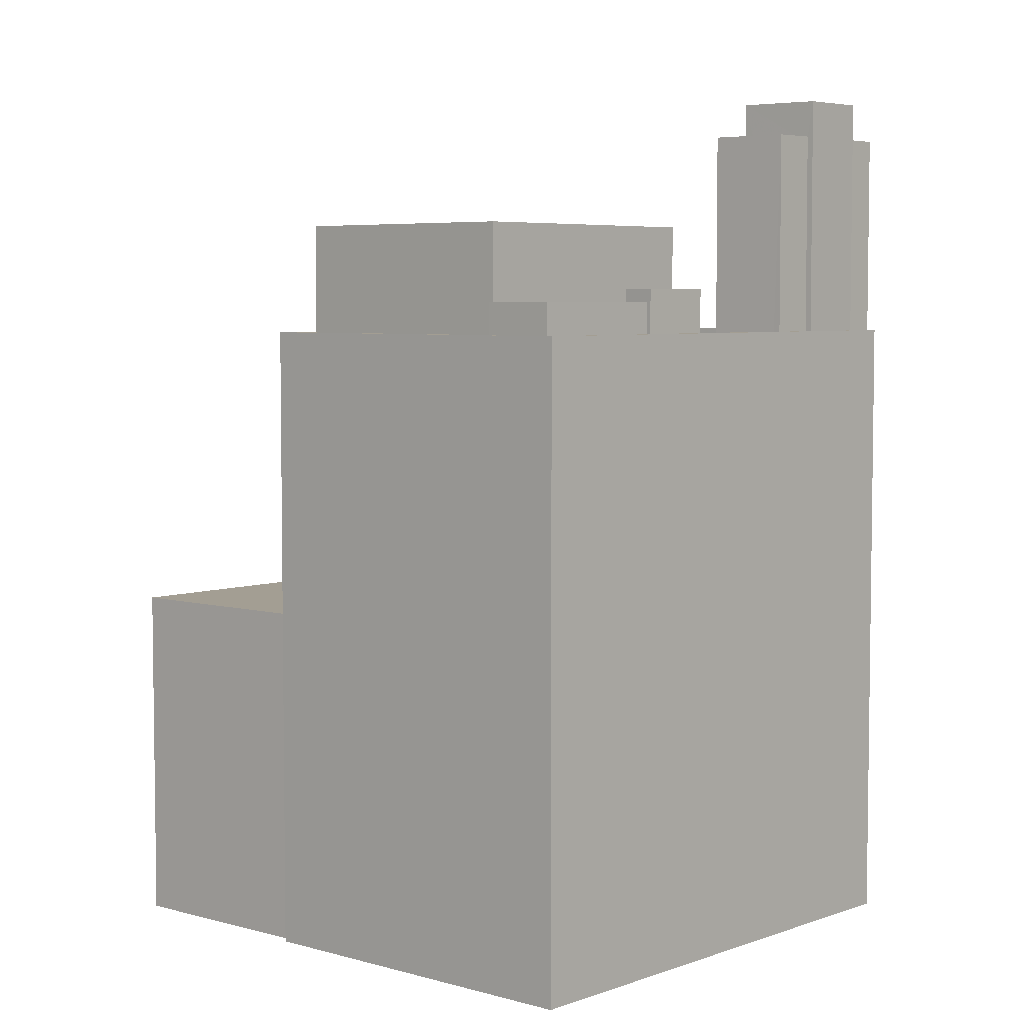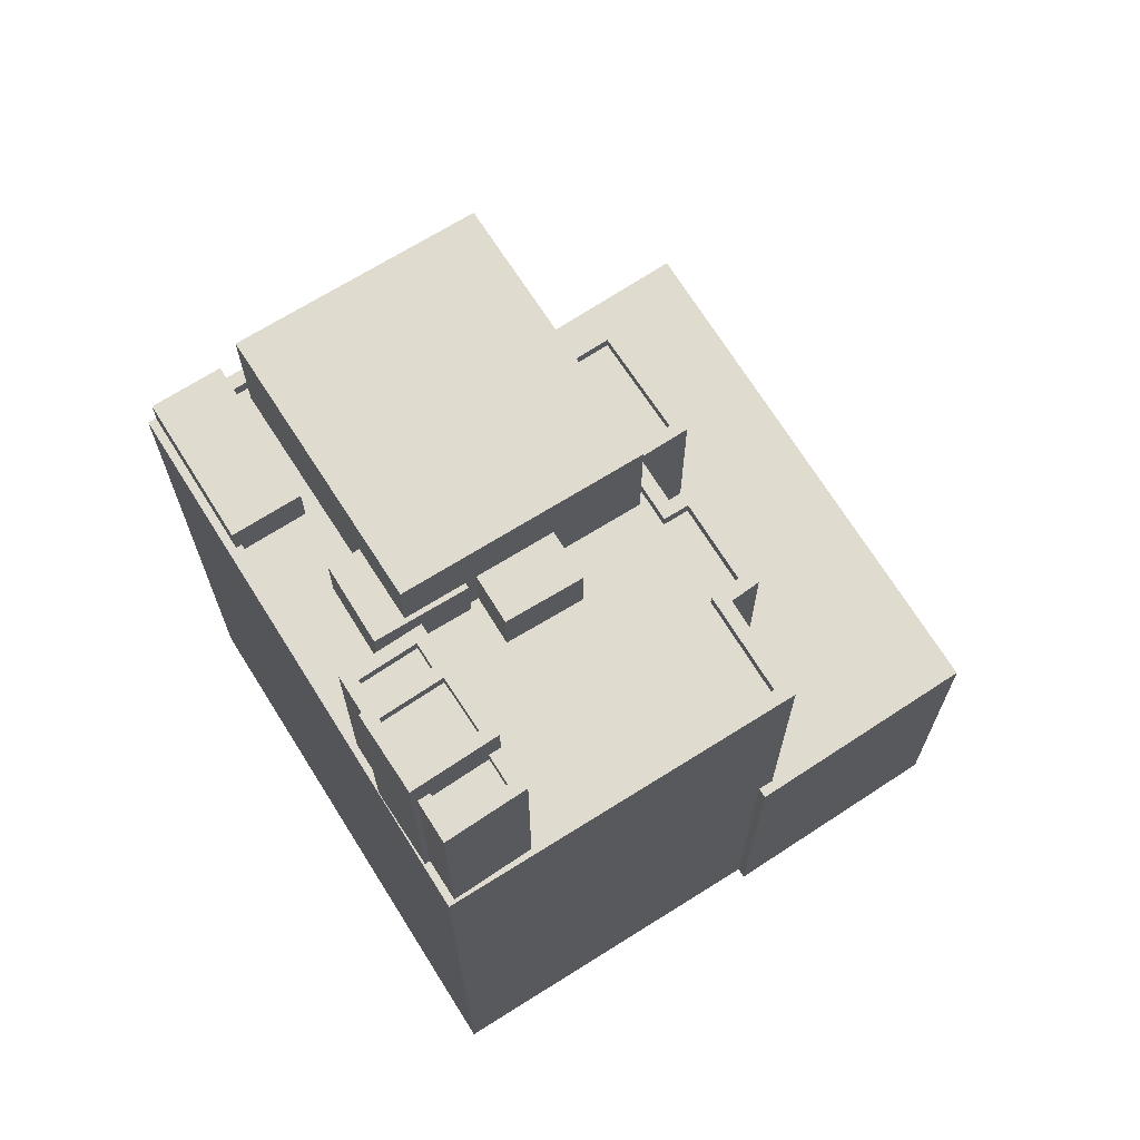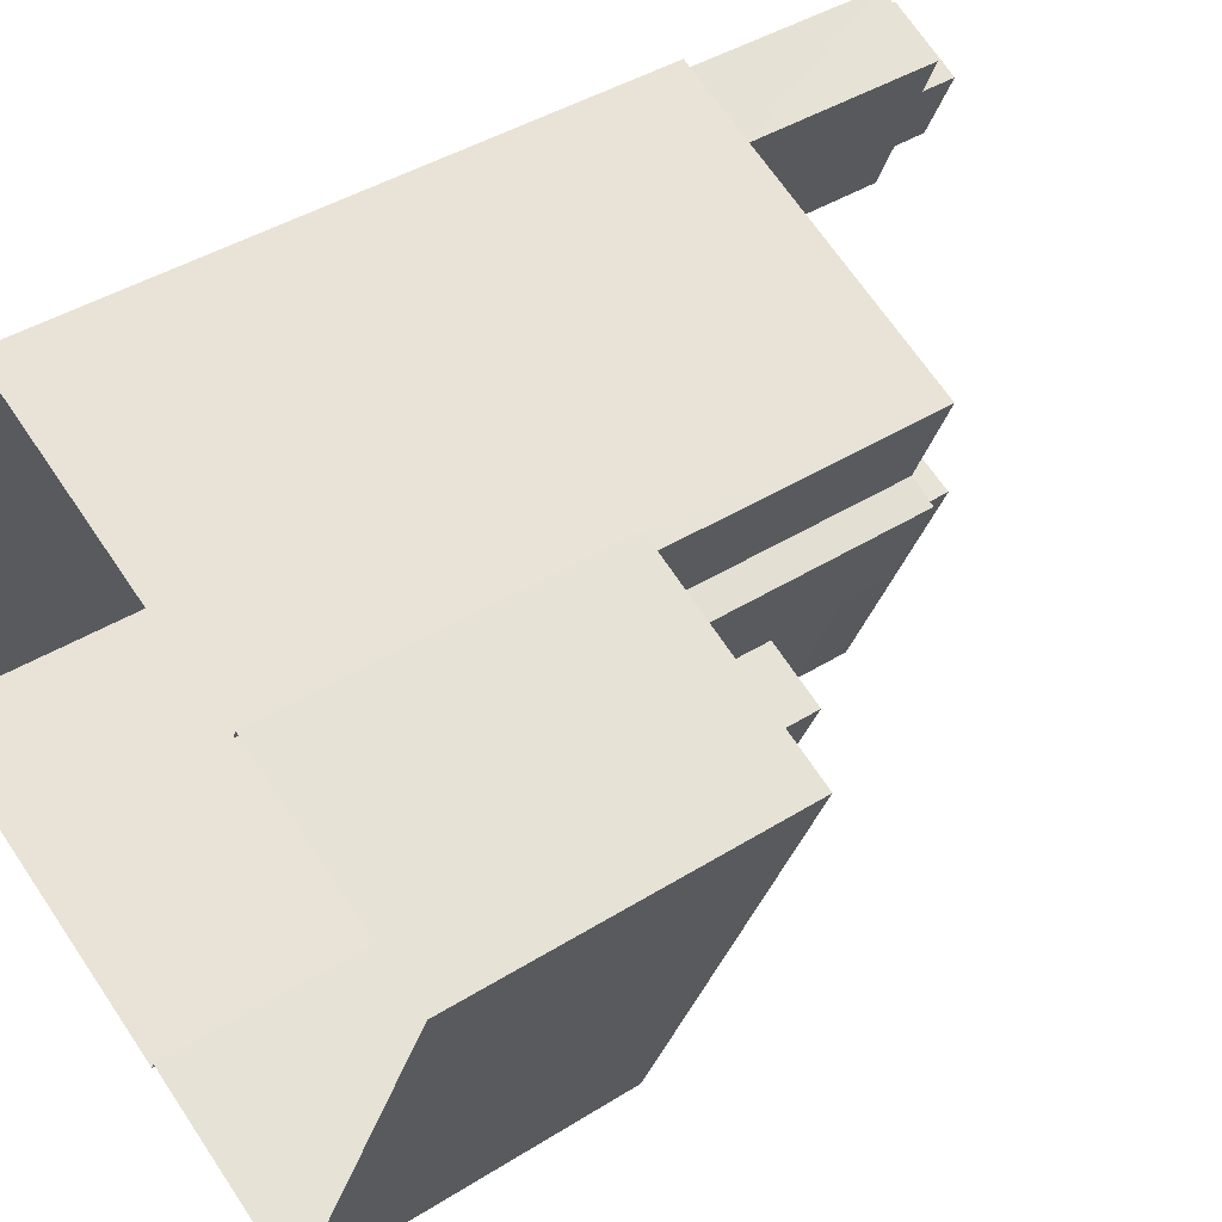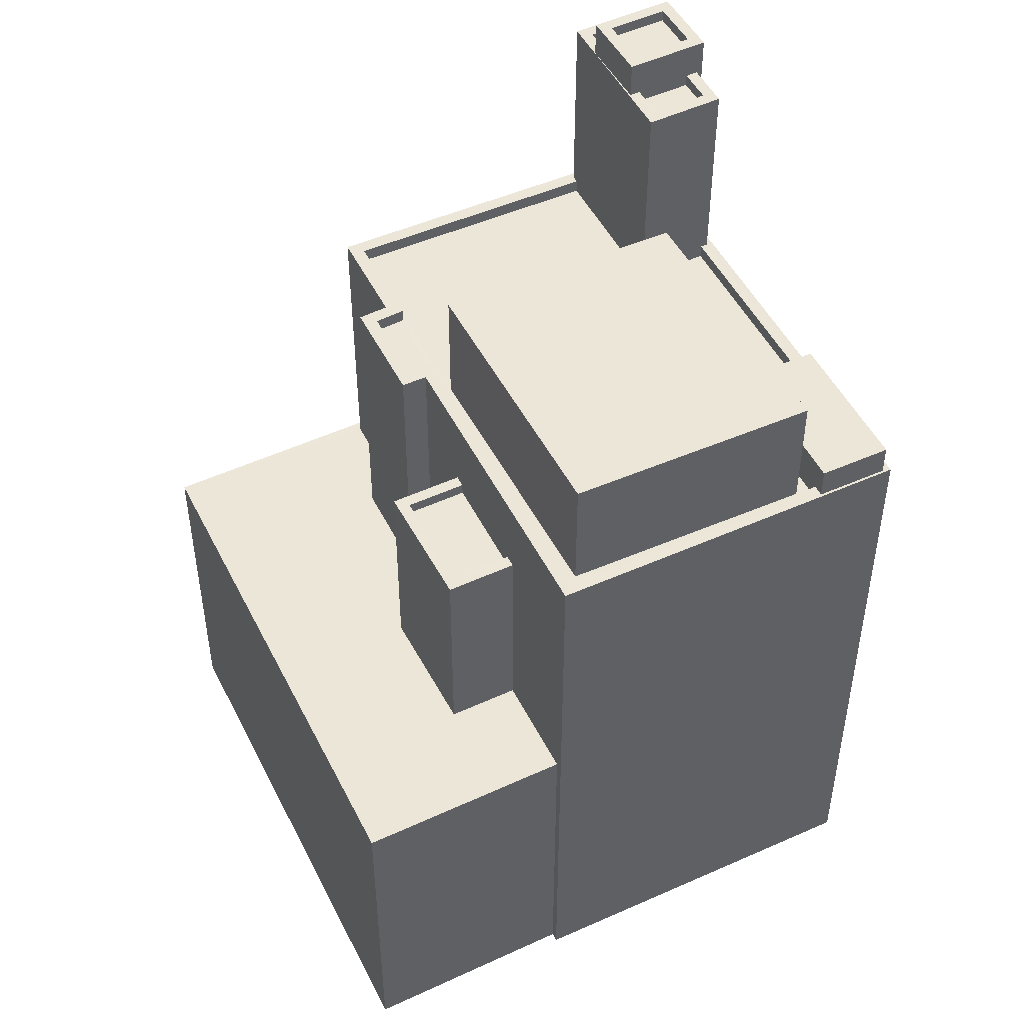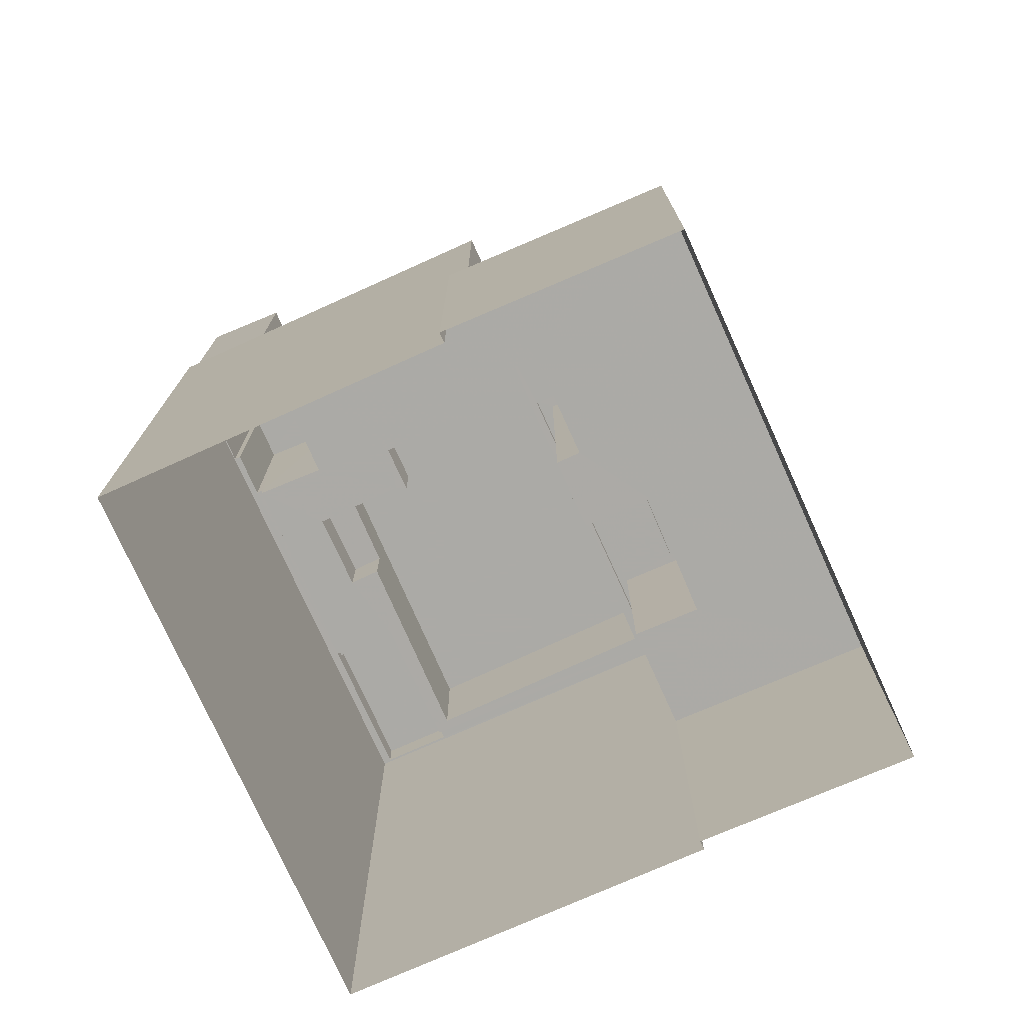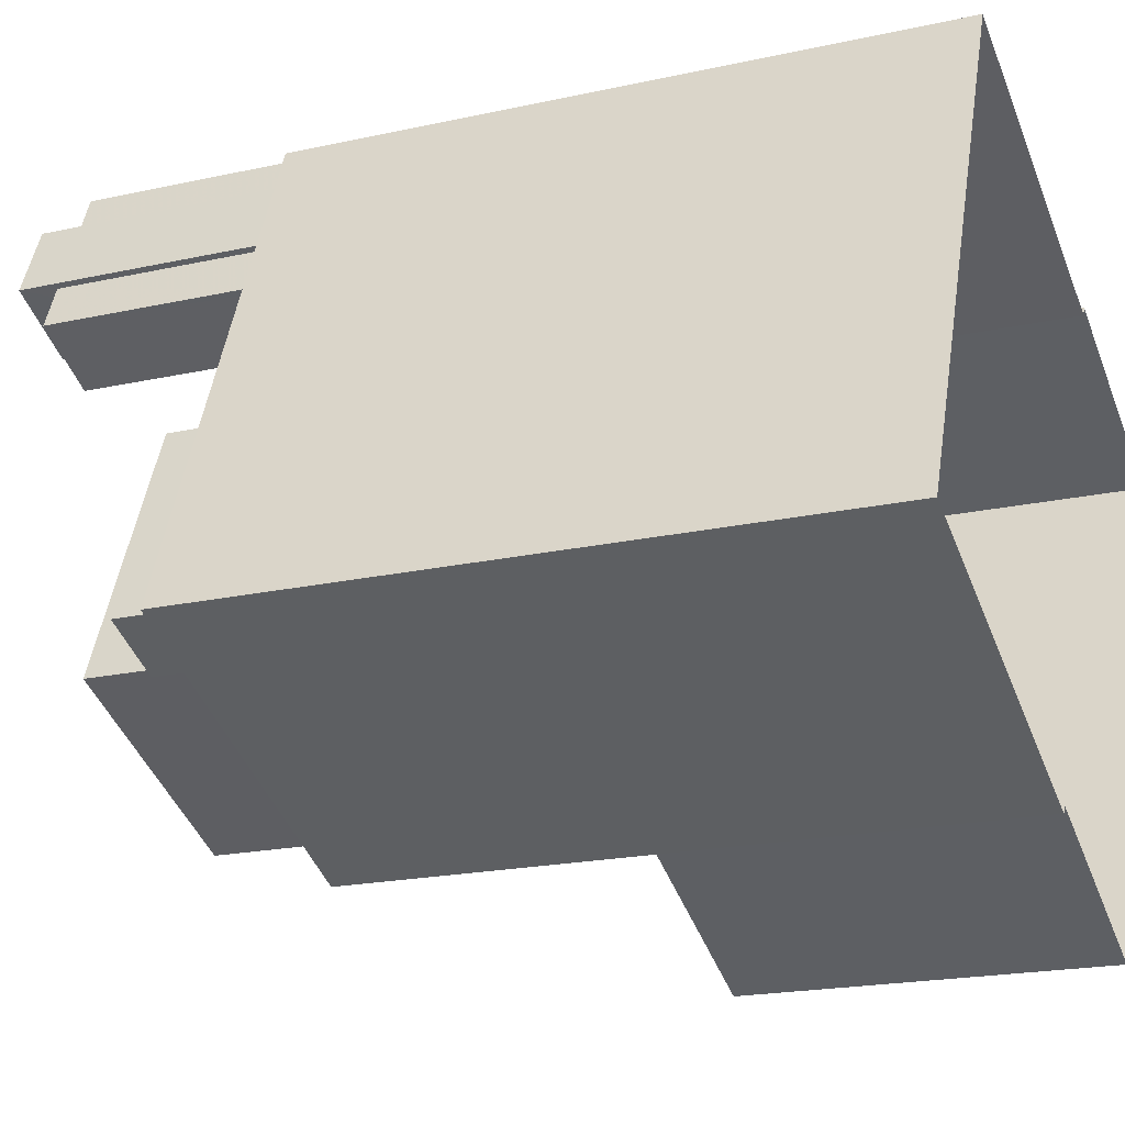
<metadata>
{"format":"obj","ext":"obj","renderer":"f3d","projection":"perspective","resolution":1024,"background":"white","views":[{"elev":5.2,"azim":64.9,"up":"+Z"},{"elev":70.3,"azim":170.9,"up":"+Z"},{"elev":40.8,"azim":-127.7,"up":"+Y"},{"elev":49.3,"azim":-2.9,"up":"+Z"},{"elev":-75.9,"azim":-132.7,"up":"+Z"},{"elev":-19.6,"azim":112.6,"up":"+Y"}]}
</metadata>
<code>
v -1.224e+04 -3.801e+04 50.86
v -1.224e+04 -3.801e+04 50.86
v -1.224e+04 -3.801e+04 50.86
v -1.224e+04 -3.801e+04 50.86
v -1.225e+04 -3.802e+04 49.55
v -1.225e+04 -3.802e+04 49.55
v -1.224e+04 -3.801e+04 49.55
v -1.224e+04 -3.801e+04 49.55
v -1.225e+04 -3.801e+04 49.55
v -1.225e+04 -3.801e+04 49.55
v -1.225e+04 -3.801e+04 49.55
v -1.225e+04 -3.8e+04 49.55
v -1.224e+04 -3.8e+04 49.55
v -1.224e+04 -3.8e+04 49.55
v -1.224e+04 -3.801e+04 49.55
v -1.224e+04 -3.801e+04 49.55
v -1.224e+04 -3.801e+04 49.55
v -1.224e+04 -3.801e+04 49.55
v -1.224e+04 -3.801e+04 49.55
v -1.225e+04 -3.801e+04 49.55
v -1.224e+04 -3.801e+04 49.55
v -1.224e+04 -3.801e+04 49.55
v -1.224e+04 -3.8e+04 49.55
v -1.224e+04 -3.801e+04 49.55
v -1.225e+04 -3.802e+04 49.55
v -1.225e+04 -3.8e+04 49.55
v -1.225e+04 -3.801e+04 49.55
v -1.225e+04 -3.801e+04 49.55
v -1.225e+04 -3.801e+04 49.55
v -1.225e+04 -3.801e+04 49.55
v -1.225e+04 -3.802e+04 49.95
v -1.225e+04 -3.802e+04 49.95
v -1.225e+04 -3.801e+04 49.95
v -1.225e+04 -3.801e+04 49.95
v -1.225e+04 -3.801e+04 49.95
v -1.225e+04 -3.801e+04 49.95
v -1.225e+04 -3.801e+04 49.95
v -1.225e+04 -3.8e+04 49.95
v -1.225e+04 -3.801e+04 49.95
v -1.225e+04 -3.801e+04 49.95
v -1.225e+04 -3.801e+04 49.95
v -1.225e+04 -3.8e+04 49.95
v -1.224e+04 -3.801e+04 49.95
v -1.224e+04 -3.8e+04 49.95
v -1.224e+04 -3.8e+04 49.95
v -1.224e+04 -3.801e+04 49.95
v -1.224e+04 -3.8e+04 49.95
v -1.224e+04 -3.8e+04 49.95
v -1.224e+04 -3.801e+04 49.95
v -1.224e+04 -3.801e+04 49.95
v -1.224e+04 -3.8e+04 49.95
v -1.224e+04 -3.801e+04 49.95
v -1.224e+04 -3.8e+04 49.95
v -1.224e+04 -3.8e+04 49.95
v -1.224e+04 -3.8e+04 49.95
v -1.224e+04 -3.8e+04 49.95
v -1.224e+04 -3.8e+04 49.95
v -1.224e+04 -3.801e+04 49.95
v -1.224e+04 -3.801e+04 51.25
v -1.224e+04 -3.801e+04 51.25
v -1.224e+04 -3.801e+04 51.25
v -1.224e+04 -3.801e+04 51.25
v -1.224e+04 -3.801e+04 51.25
v -1.224e+04 -3.801e+04 51.25
v -1.225e+04 -3.802e+04 53.1
v -1.224e+04 -3.801e+04 53.1
v -1.225e+04 -3.801e+04 53.1
v -1.224e+04 -3.801e+04 53.1
v -1.225e+04 -3.801e+04 51.24
v -1.225e+04 -3.801e+04 51.24
v -1.225e+04 -3.801e+04 51.24
v -1.224e+04 -3.801e+04 51.24
v -1.224e+04 -3.8e+04 55.52
v -1.224e+04 -3.8e+04 55.52
v -1.224e+04 -3.8e+04 55.52
v -1.224e+04 -3.8e+04 55.52
v -1.224e+04 -3.8e+04 55.87
v -1.224e+04 -3.8e+04 55.87
v -1.224e+04 -3.8e+04 55.87
v -1.224e+04 -3.8e+04 55.87
v -1.224e+04 -3.8e+04 55.87
v -1.224e+04 -3.8e+04 55.87
v -1.224e+04 -3.8e+04 55.87
v -1.224e+04 -3.8e+04 55.87
v -1.224e+04 -3.8e+04 55.87
v -1.224e+04 -3.8e+04 55.87
v -1.224e+04 -3.8e+04 55.87
v -1.224e+04 -3.8e+04 55.87
v -1.224e+04 -3.8e+04 55.87
v -1.224e+04 -3.8e+04 55.87
v -1.224e+04 -3.8e+04 55.87
v -1.224e+04 -3.8e+04 55.87
v -1.224e+04 -3.8e+04 55.52
v -1.224e+04 -3.8e+04 55.52
v -1.224e+04 -3.8e+04 55.52
v -1.224e+04 -3.8e+04 55.52
v -1.224e+04 -3.8e+04 56.58
v -1.224e+04 -3.8e+04 56.58
v -1.224e+04 -3.8e+04 56.58
v -1.224e+04 -3.8e+04 56.58
v -1.224e+04 -3.8e+04 56.93
v -1.224e+04 -3.8e+04 56.93
v -1.224e+04 -3.8e+04 56.93
v -1.224e+04 -3.8e+04 56.93
v -1.224e+04 -3.8e+04 56.93
v -1.224e+04 -3.8e+04 56.93
v -1.224e+04 -3.8e+04 56.93
v -1.224e+04 -3.8e+04 56.93
v -1.225e+04 -3.801e+04 47.26
v -1.225e+04 -3.801e+04 47.26
v -1.225e+04 -3.801e+04 47.26
v -1.225e+04 -3.801e+04 47.26
v -1.225e+04 -3.801e+04 47.61
v -1.225e+04 -3.801e+04 47.61
v -1.225e+04 -3.801e+04 47.61
v -1.225e+04 -3.801e+04 47.61
v -1.225e+04 -3.801e+04 47.61
v -1.225e+04 -3.801e+04 47.61
v -1.225e+04 -3.802e+04 47.61
v -1.225e+04 -3.801e+04 47.61
v -1.225e+04 -3.8e+04 41.42
v -1.225e+04 -3.8e+04 41.42
v -1.225e+04 -3.8e+04 41.42
v -1.225e+04 -3.802e+04 41.42
v -1.225e+04 -3.802e+04 41.42
v -1.225e+04 -3.801e+04 41.42
v -1.225e+04 -3.802e+04 41.42
v -1.226e+04 -3.801e+04 41.42
v -1.225e+04 -3.801e+04 41.42
v -1.225e+04 -3.801e+04 41.42
v -1.225e+04 -3.801e+04 41.42
v -1.225e+04 -3.801e+04 41.42
v -1.225e+04 -3.801e+04 41.42
v -1.225e+04 -3.801e+04 41.42
v -1.225e+04 -3.802e+04 31.37
v -1.225e+04 -3.802e+04 31.37
v -1.224e+04 -3.801e+04 31.37
v -1.225e+04 -3.8e+04 31.37
v -1.224e+04 -3.8e+04 31.37
v -1.225e+04 -3.8e+04 31.37
v -1.226e+04 -3.801e+04 31.37
v -1.225e+04 -3.802e+04 31.37
f 1 2 3
f 4 1 3
f 5 6 7
f 6 8 7
f 9 10 11
f 12 10 9
f 12 9 13
f 14 15 16
f 15 17 16
f 7 8 17
f 18 7 17
f 19 20 21
f 22 19 21
f 14 23 24
f 13 20 23
f 20 13 9
f 15 18 17
f 14 24 15
f 24 23 19
f 23 20 19
f 5 25 6
f 12 26 27
f 12 27 10
f 28 29 30
f 28 25 10
f 10 25 5
f 29 28 27
f 28 10 27
f 31 32 33
f 33 34 35
f 35 34 36
f 32 37 33
f 38 39 40
f 39 41 40
f 38 42 39
f 36 41 39
f 34 33 37
f 34 41 36
f 31 43 32
f 44 45 42
f 31 46 43
f 38 44 42
f 46 45 47
f 38 48 44
f 49 50 51
f 32 43 52
f 53 47 54
f 51 50 53
f 55 56 57
f 58 46 50
f 43 46 58
f 47 45 56
f 57 45 44
f 46 47 50
f 50 47 53
f 56 45 57
f 59 60 61
f 59 61 62
f 61 63 62
f 61 64 63
f 65 66 67
f 65 68 66
f 69 70 71
f 69 72 70
f 73 74 75
f 76 73 75
f 77 78 79
f 80 81 82
f 80 83 84
f 78 85 79
f 86 77 79
f 85 84 87
f 81 88 82
f 87 89 90
f 79 85 90
f 87 84 91
f 83 92 91
f 80 82 83
f 91 84 83
f 87 90 85
f 93 94 95
f 96 93 95
f 97 98 99
f 97 100 98
f 101 102 103
f 104 101 103
f 101 105 102
f 103 106 107
f 104 103 107
f 107 106 105
f 108 105 101
f 107 105 108
f 109 110 111
f 109 112 110
f 113 114 115
f 116 117 118
f 116 119 117
f 120 114 113
f 119 114 120
f 119 116 114
f 121 122 123
f 124 125 126
f 125 124 127
f 122 128 123
f 128 127 129
f 130 131 132
f 130 132 129
f 129 127 124
f 133 123 134
f 132 134 128
f 123 128 134
f 132 128 129
f 58 50 4
f 3 58 4
f 43 3 2
f 43 58 3
f 43 2 52
f 2 1 52
f 52 17 8
f 52 1 17
f 16 17 49
f 50 49 4
f 4 49 1
f 49 17 1
f 25 32 6
f 32 52 6
f 52 8 6
f 37 25 28
f 37 32 25
f 37 28 30
f 34 37 30
f 41 30 29
f 41 34 30
f 41 29 27
f 40 41 27
f 38 27 26
f 38 40 27
f 13 48 12
f 12 38 26
f 12 48 38
f 16 51 14
f 16 49 51
f 33 131 113
f 31 33 118
f 31 125 135
f 130 113 131
f 135 125 136
f 117 126 125
f 118 112 109
f 31 118 117
f 118 115 112
f 33 113 115
f 118 33 115
f 117 125 31
f 135 46 31
f 135 137 46
f 123 42 121
f 138 121 139
f 139 121 45
f 121 42 45
f 45 137 139
f 45 46 137
f 132 33 35
f 132 131 33
f 132 35 36
f 134 132 36
f 134 36 39
f 133 134 39
f 133 39 42
f 123 133 42
f 62 63 15
f 24 62 15
f 63 64 18
f 15 63 18
f 60 59 19
f 22 60 19
f 19 62 24
f 19 59 62
f 22 21 72
f 72 60 22
f 61 60 66
f 10 69 11
f 66 69 67
f 66 72 69
f 67 69 10
f 60 72 66
f 7 18 64
f 7 64 68
f 64 66 68
f 64 61 66
f 68 65 5
f 7 68 5
f 5 67 10
f 5 65 67
f 70 72 21
f 20 70 21
f 11 71 9
f 11 69 71
f 9 70 20
f 9 71 70
f 82 75 74
f 83 82 74
f 92 83 74
f 73 92 74
f 88 75 82
f 88 76 75
f 96 95 90
f 89 96 90
f 79 95 94
f 79 90 95
f 86 79 94
f 93 86 94
f 85 48 84
f 84 48 23
f 85 44 48
f 23 48 13
f 44 85 78
f 57 44 78
f 81 80 53
f 54 81 53
f 55 57 78
f 77 55 78
f 53 80 51
f 80 84 51
f 51 23 14
f 51 84 23
f 91 102 105
f 87 91 105
f 104 97 99
f 101 104 99
f 108 99 98
f 108 101 99
f 107 98 100
f 107 108 98
f 107 100 97
f 104 107 97
f 55 77 56
f 87 105 89
f 93 96 86
f 96 89 86
f 56 77 106
f 86 105 106
f 77 86 106
f 89 105 86
f 47 106 103
f 47 56 106
f 92 102 91
f 102 88 103
f 103 81 47
f 47 81 54
f 92 73 76
f 92 76 88
f 88 81 103
f 102 92 88
f 118 111 116
f 118 109 111
f 114 111 110
f 114 116 111
f 115 114 110
f 112 115 110
f 124 119 120
f 129 124 120
f 129 120 113
f 130 129 113
f 124 117 119
f 124 126 117
f 122 140 141
f 128 122 141
f 121 140 122
f 121 138 140
f 125 142 136
f 125 127 142
f 128 141 142
f 127 128 142

</code>
